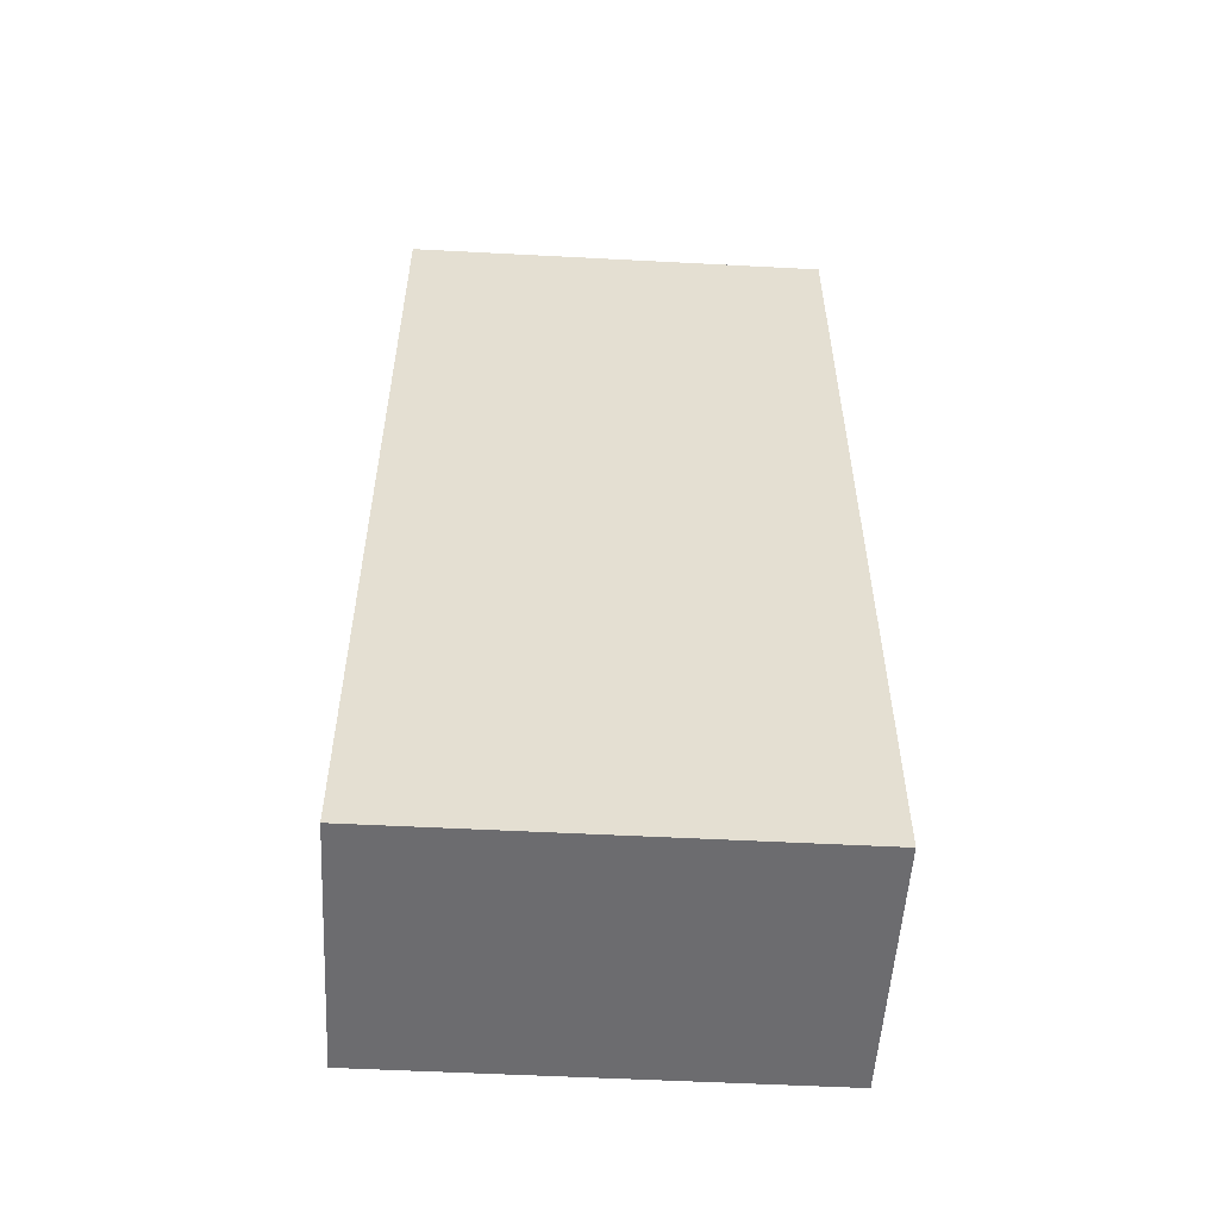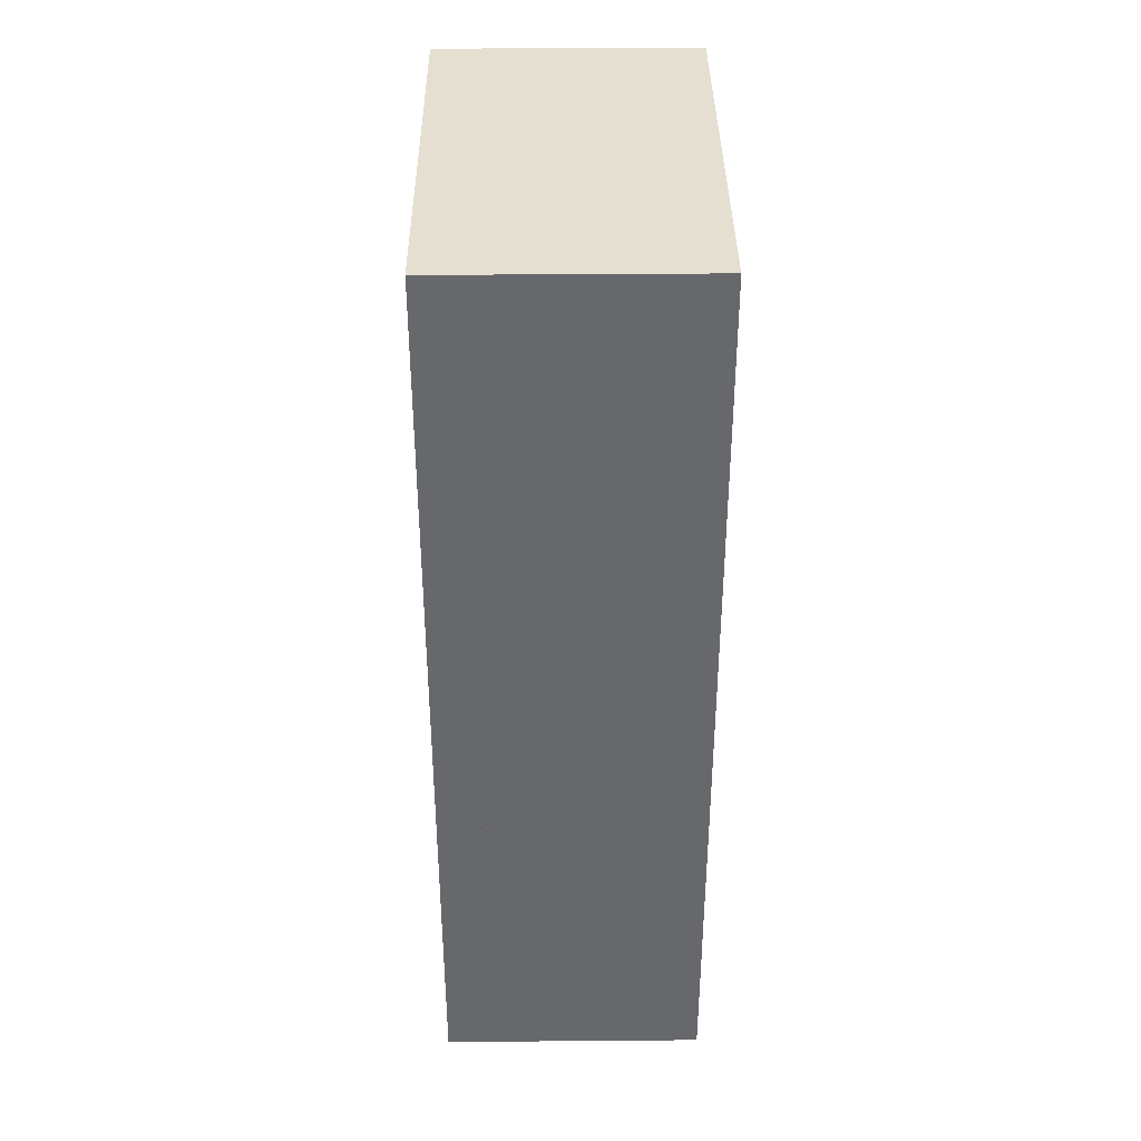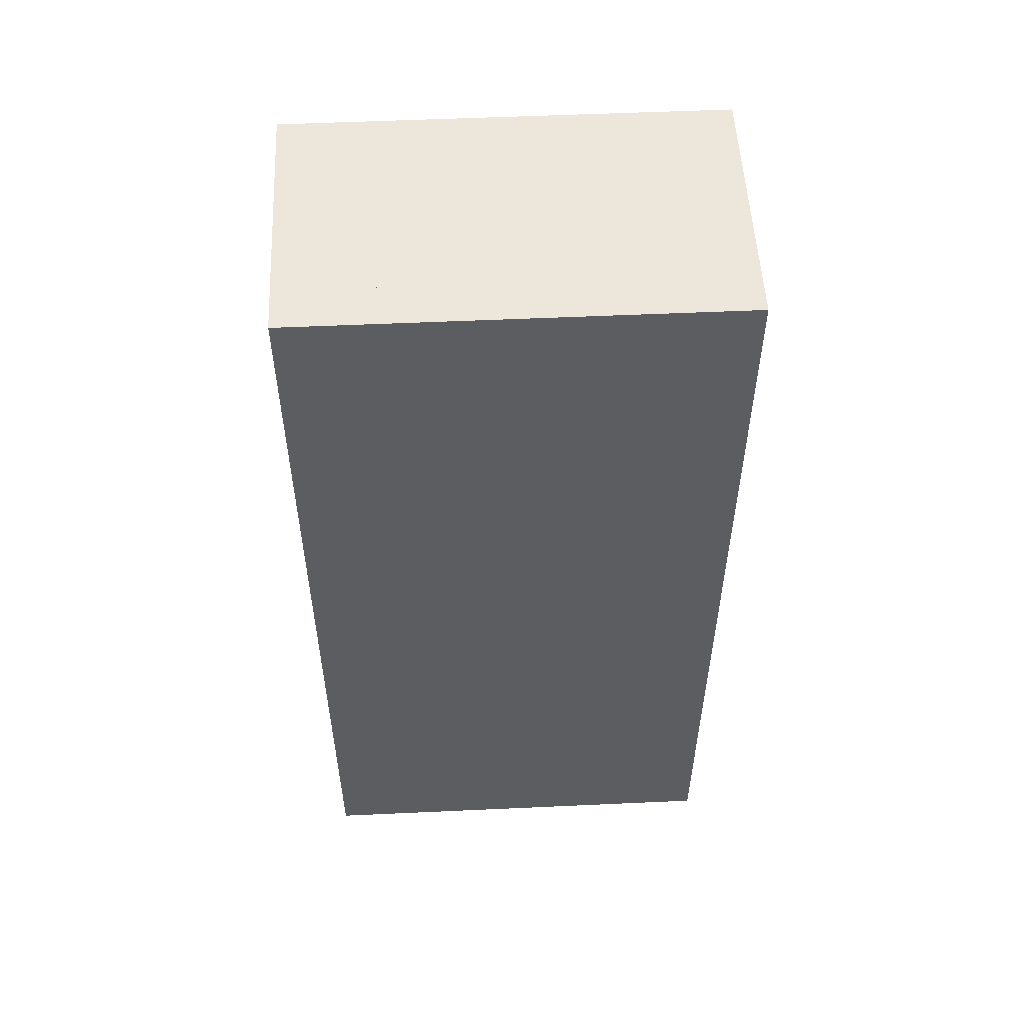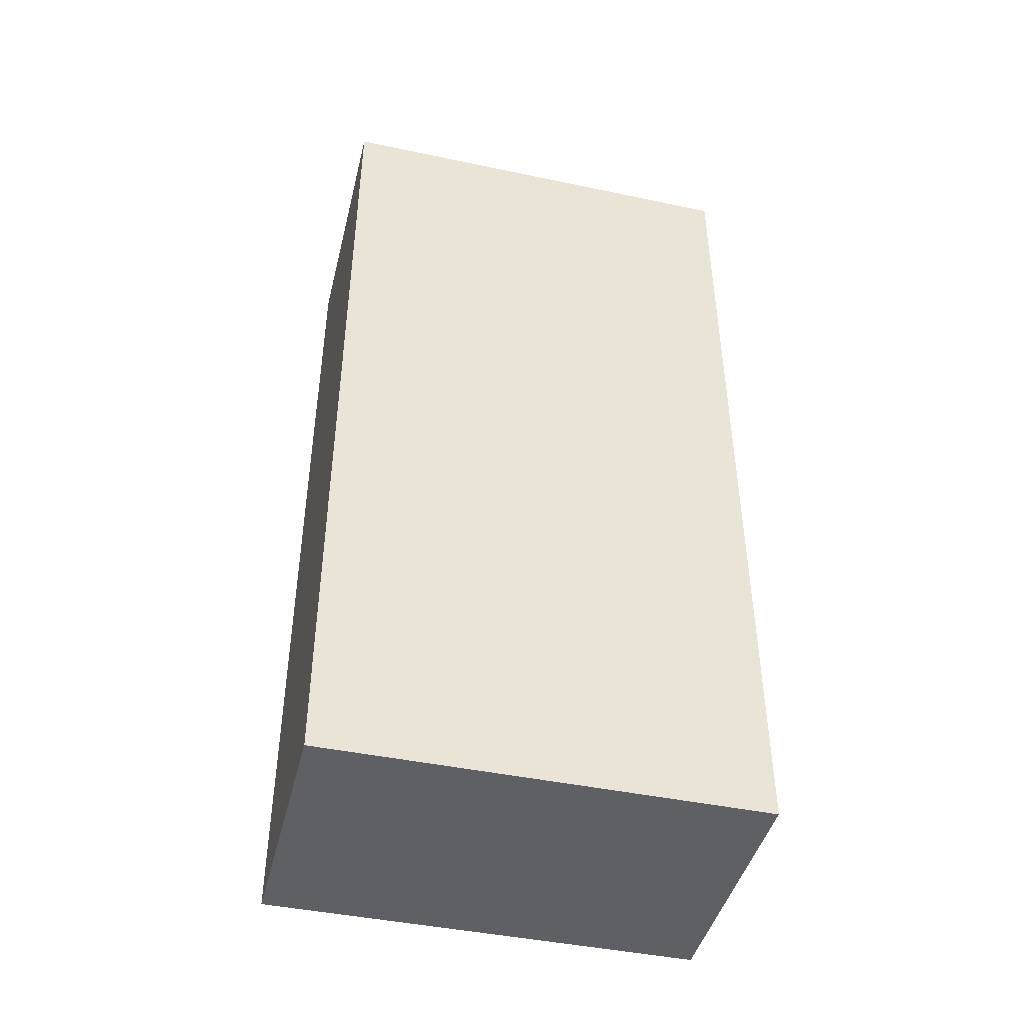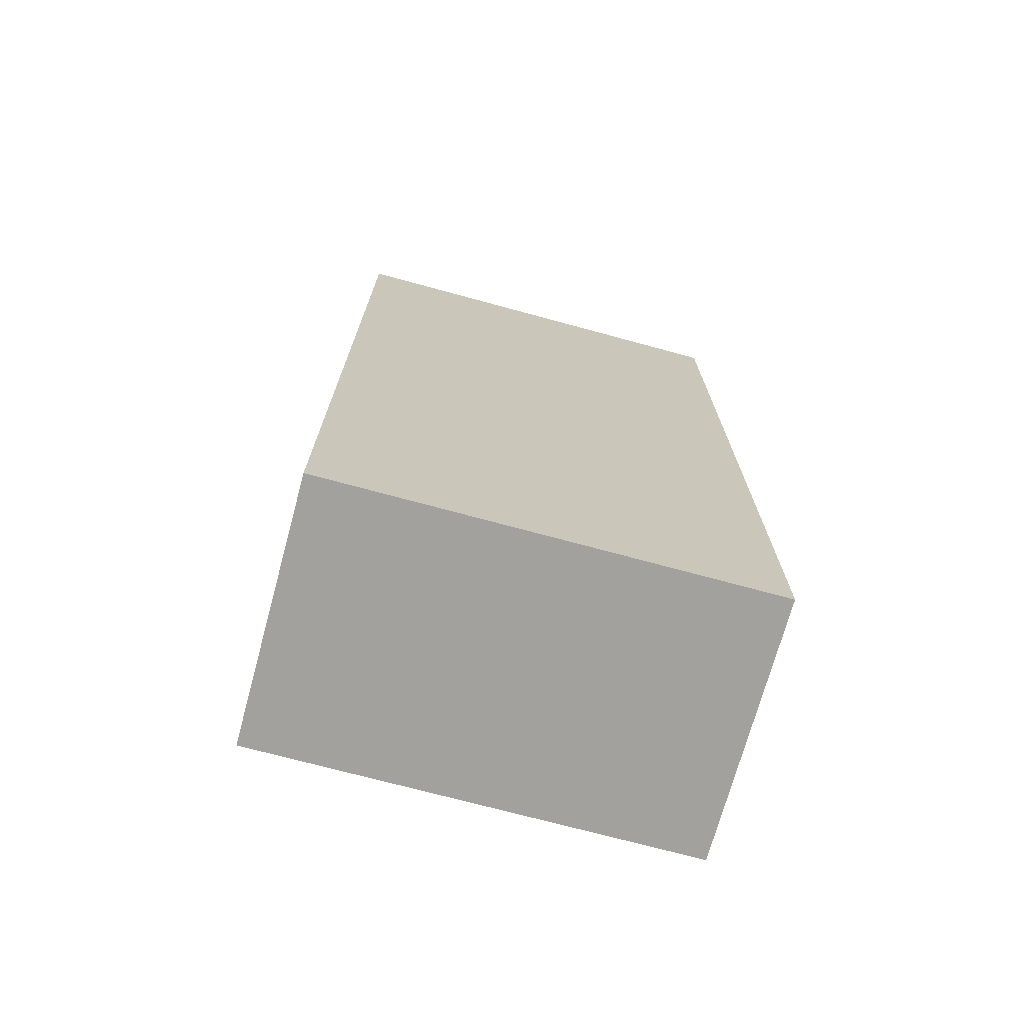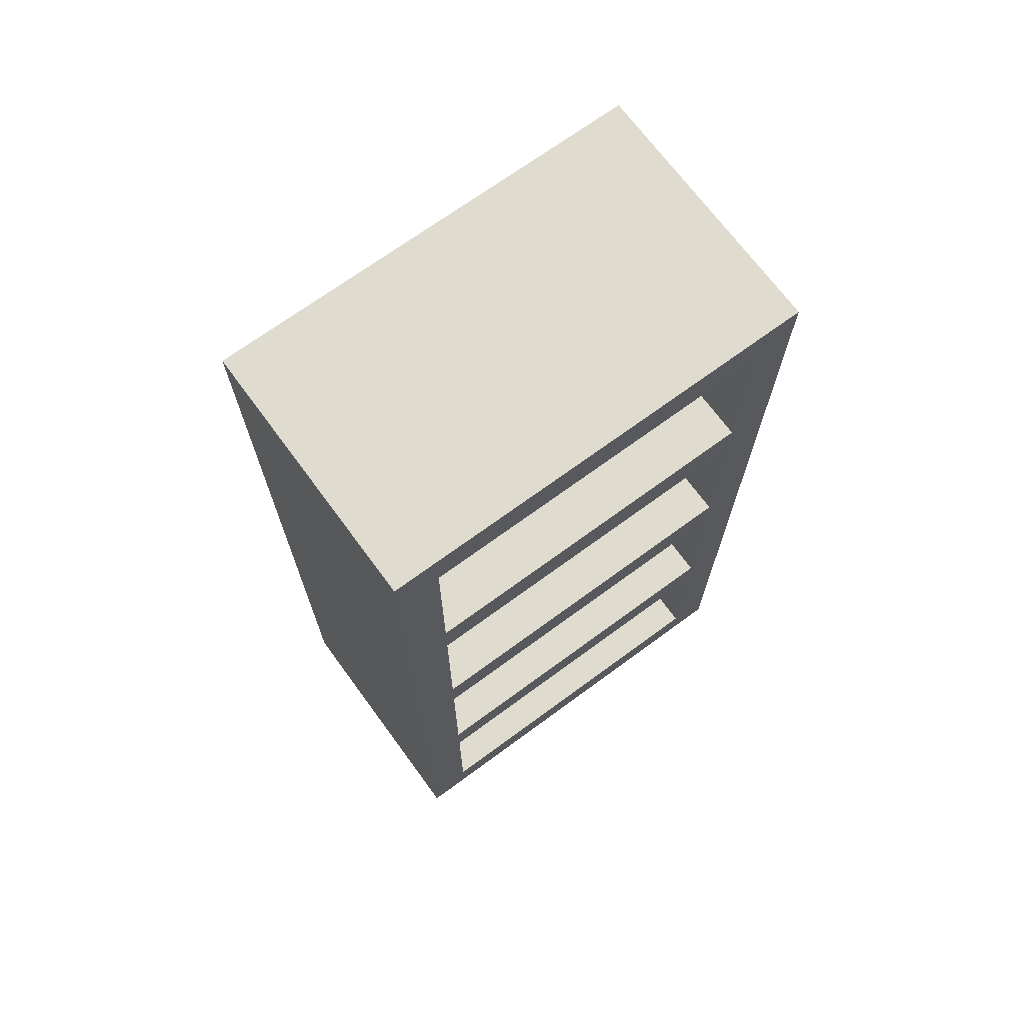
<metadata>
{"format":"obj","ext":"obj","renderer":"f3d","projection":"perspective","resolution":1024,"background":"white","views":[{"elev":-53.8,"azim":-93.2,"up":"+Y"},{"elev":37.5,"azim":-0.6,"up":"+Y"},{"elev":53.4,"azim":-92.8,"up":"+Y"},{"elev":-44.3,"azim":-103.8,"up":"+Y"},{"elev":-72.0,"azim":-105.2,"up":"+Y"},{"elev":70.3,"azim":53.7,"up":"+Y"}]}
</metadata>
<code>
o cuboid
v 0.1696 -0.5938 0.3125
v 0.1696 -0.5938 -0.3125
v 0.1696 -0.6562 0.3125
v 0.1696 -0.6562 -0.3125
v -0.1429 -0.5938 0.3125
v -0.1429 -0.5938 -0.3125
v -0.1429 -0.6562 0.3125
v -0.1429 -0.6562 -0.3125
v -0.1429 0.6562 0.3125
v -0.1429 0.6562 -0.3125
v -0.1429 -0.6562 0.3125
v -0.1429 -0.6562 -0.3125
v -0.2054 0.6562 0.3125
v -0.2054 0.6562 -0.3125
v -0.2054 -0.6562 0.3125
v -0.2054 -0.6562 -0.3125
v 0.1696 -0.03125 0.3125
v 0.1696 -0.03125 0.25
v 0.1696 -0.2812 0.3125
v 0.1696 -0.2812 0.25
v -0.1429 -0.03125 0.3125
v -0.1429 -0.03125 0.25
v -0.1429 -0.2812 0.3125
v -0.1429 -0.2812 0.25
v 0.1696 -0.03125 -0.25
v 0.1696 -0.03125 -0.3125
v 0.1696 -0.2812 -0.25
v 0.1696 -0.2812 -0.3125
v -0.1429 -0.03125 -0.25
v -0.1429 -0.03125 -0.3125
v -0.1429 -0.2812 -0.25
v -0.1429 -0.2812 -0.3125
v 0.1696 -0.2812 0.3125
v 0.1696 -0.2812 -0.3125
v 0.1696 -0.3438 0.3125
v 0.1696 -0.3438 -0.3125
v -0.1429 -0.2812 0.3125
v -0.1429 -0.2812 -0.3125
v -0.1429 -0.3438 0.3125
v -0.1429 -0.3438 -0.3125
v 0.1696 0.2812 0.3125
v 0.1696 0.2812 0.25
v 0.1696 0.03125 0.3125
v 0.1696 0.03125 0.25
v -0.1429 0.2812 0.3125
v -0.1429 0.2812 0.25
v -0.1429 0.03125 0.3125
v -0.1429 0.03125 0.25
v 0.1696 0.2812 -0.25
v 0.1696 0.2812 -0.3125
v 0.1696 0.03125 -0.25
v 0.1696 0.03125 -0.3125
v -0.1429 0.2812 -0.25
v -0.1429 0.2812 -0.3125
v -0.1429 0.03125 -0.25
v -0.1429 0.03125 -0.3125
v 0.1696 0.03125 0.3125
v 0.1696 0.03125 -0.3125
v 0.1696 -0.03125 0.3125
v 0.1696 -0.03125 -0.3125
v -0.1429 0.03125 0.3125
v -0.1429 0.03125 -0.3125
v -0.1429 -0.03125 0.3125
v -0.1429 -0.03125 -0.3125
v 0.1696 0.5938 0.3125
v 0.1696 0.5938 0.25
v 0.1696 0.3438 0.3125
v 0.1696 0.3438 0.25
v -0.1429 0.5938 0.3125
v -0.1429 0.5938 0.25
v -0.1429 0.3438 0.3125
v -0.1429 0.3438 0.25
v 0.1696 0.5938 -0.25
v 0.1696 0.5938 -0.3125
v 0.1696 0.3438 -0.25
v 0.1696 0.3438 -0.3125
v -0.1429 0.5938 -0.25
v -0.1429 0.5938 -0.3125
v -0.1429 0.3438 -0.25
v -0.1429 0.3438 -0.3125
v 0.1696 0.3438 0.3125
v 0.1696 0.3438 -0.3125
v 0.1696 0.2812 0.3125
v 0.1696 0.2812 -0.3125
v -0.1429 0.3438 0.3125
v -0.1429 0.3438 -0.3125
v -0.1429 0.2812 0.3125
v -0.1429 0.2812 -0.3125
v 0.1696 0.6562 0.3125
v 0.1696 0.6562 -0.3125
v 0.1696 0.5938 0.3125
v 0.1696 0.5938 -0.3125
v -0.1429 0.6562 0.3125
v -0.1429 0.6562 -0.3125
v -0.1429 0.5938 0.3125
v -0.1429 0.5938 -0.3125
v 0.1696 -0.3438 -0.25
v 0.1696 -0.3438 -0.3125
v 0.1696 -0.5938 -0.25
v 0.1696 -0.5938 -0.3125
v -0.1429 -0.3438 -0.25
v -0.1429 -0.3438 -0.3125
v -0.1429 -0.5938 -0.25
v -0.1429 -0.5938 -0.3125
v 0.1696 -0.3438 0.3125
v 0.1696 -0.3438 0.25
v 0.1696 -0.5938 0.3125
v 0.1696 -0.5938 0.25
v -0.1429 -0.3438 0.3125
v -0.1429 -0.3438 0.25
v -0.1429 -0.5938 0.3125
v -0.1429 -0.5938 0.25
f 2 1 3 4
f 7 5 6 8
f 5 1 2 6
f 4 3 7 8
f 3 1 5 7
f 6 2 4 8
f 10 9 11 12
f 15 13 14 16
f 13 9 10 14
f 12 11 15 16
f 11 9 13 15
f 14 10 12 16
f 18 17 19 20
f 23 21 22 24
f 21 17 18 22
f 20 19 23 24
f 19 17 21 23
f 22 18 20 24
f 26 25 27 28
f 31 29 30 32
f 29 25 26 30
f 28 27 31 32
f 27 25 29 31
f 30 26 28 32
f 34 33 35 36
f 39 37 38 40
f 37 33 34 38
f 36 35 39 40
f 35 33 37 39
f 38 34 36 40
f 42 41 43 44
f 47 45 46 48
f 45 41 42 46
f 44 43 47 48
f 43 41 45 47
f 46 42 44 48
f 50 49 51 52
f 55 53 54 56
f 53 49 50 54
f 52 51 55 56
f 51 49 53 55
f 54 50 52 56
f 58 57 59 60
f 63 61 62 64
f 61 57 58 62
f 60 59 63 64
f 59 57 61 63
f 62 58 60 64
f 66 65 67 68
f 71 69 70 72
f 69 65 66 70
f 68 67 71 72
f 67 65 69 71
f 70 66 68 72
f 74 73 75 76
f 79 77 78 80
f 77 73 74 78
f 76 75 79 80
f 75 73 77 79
f 78 74 76 80
f 82 81 83 84
f 87 85 86 88
f 85 81 82 86
f 84 83 87 88
f 83 81 85 87
f 86 82 84 88
f 90 89 91 92
f 95 93 94 96
f 93 89 90 94
f 92 91 95 96
f 91 89 93 95
f 94 90 92 96
f 98 97 99 100
f 103 101 102 104
f 101 97 98 102
f 100 99 103 104
f 99 97 101 103
f 102 98 100 104
f 106 105 107 108
f 111 109 110 112
f 109 105 106 110
f 108 107 111 112
f 107 105 109 111
f 110 106 108 112

</code>
